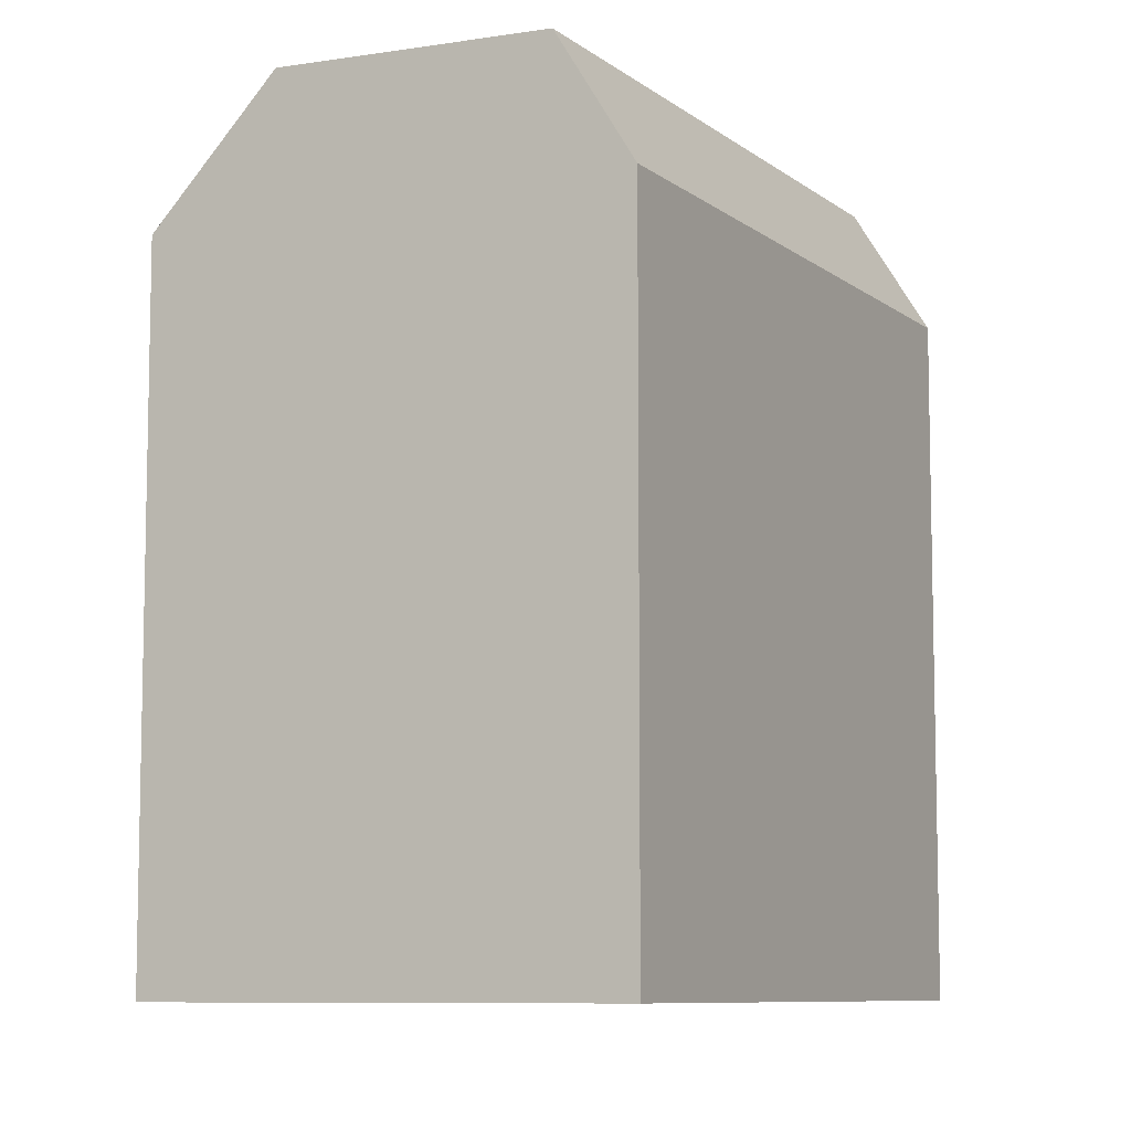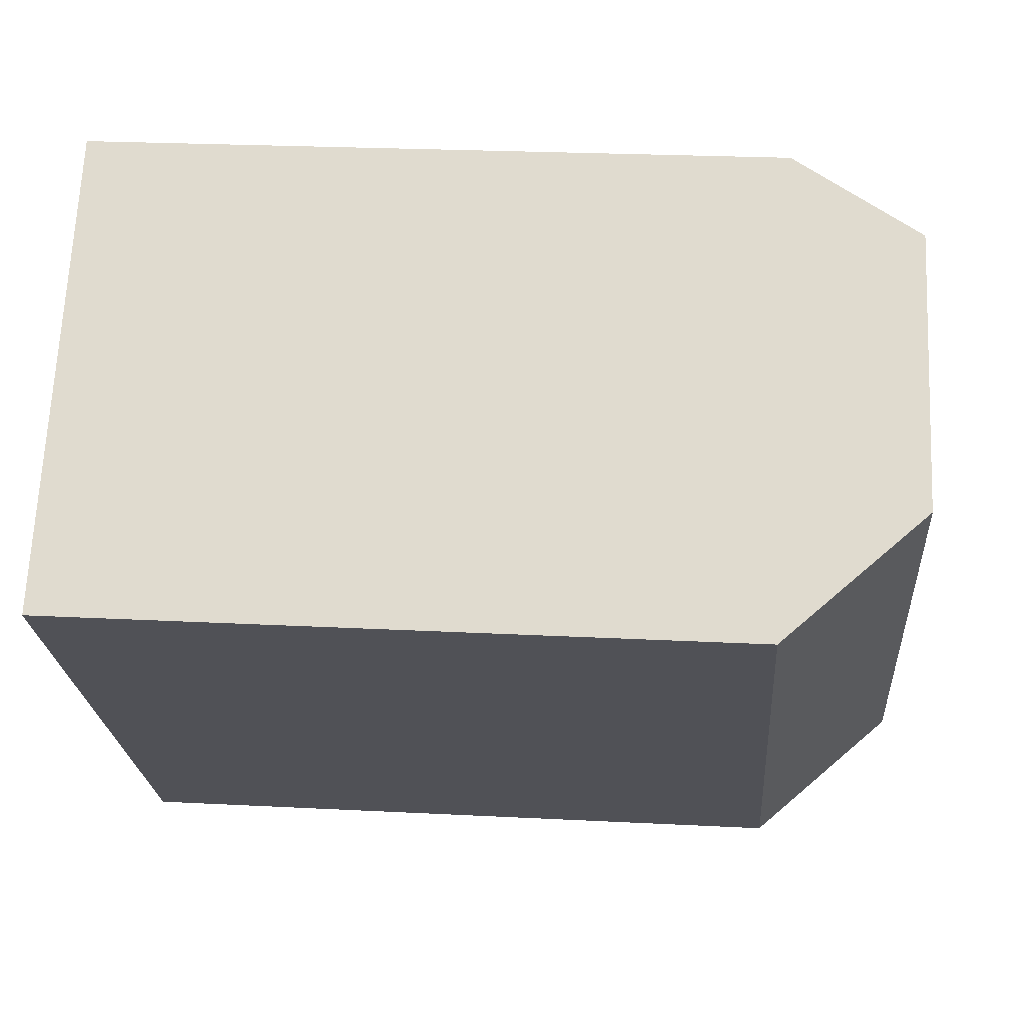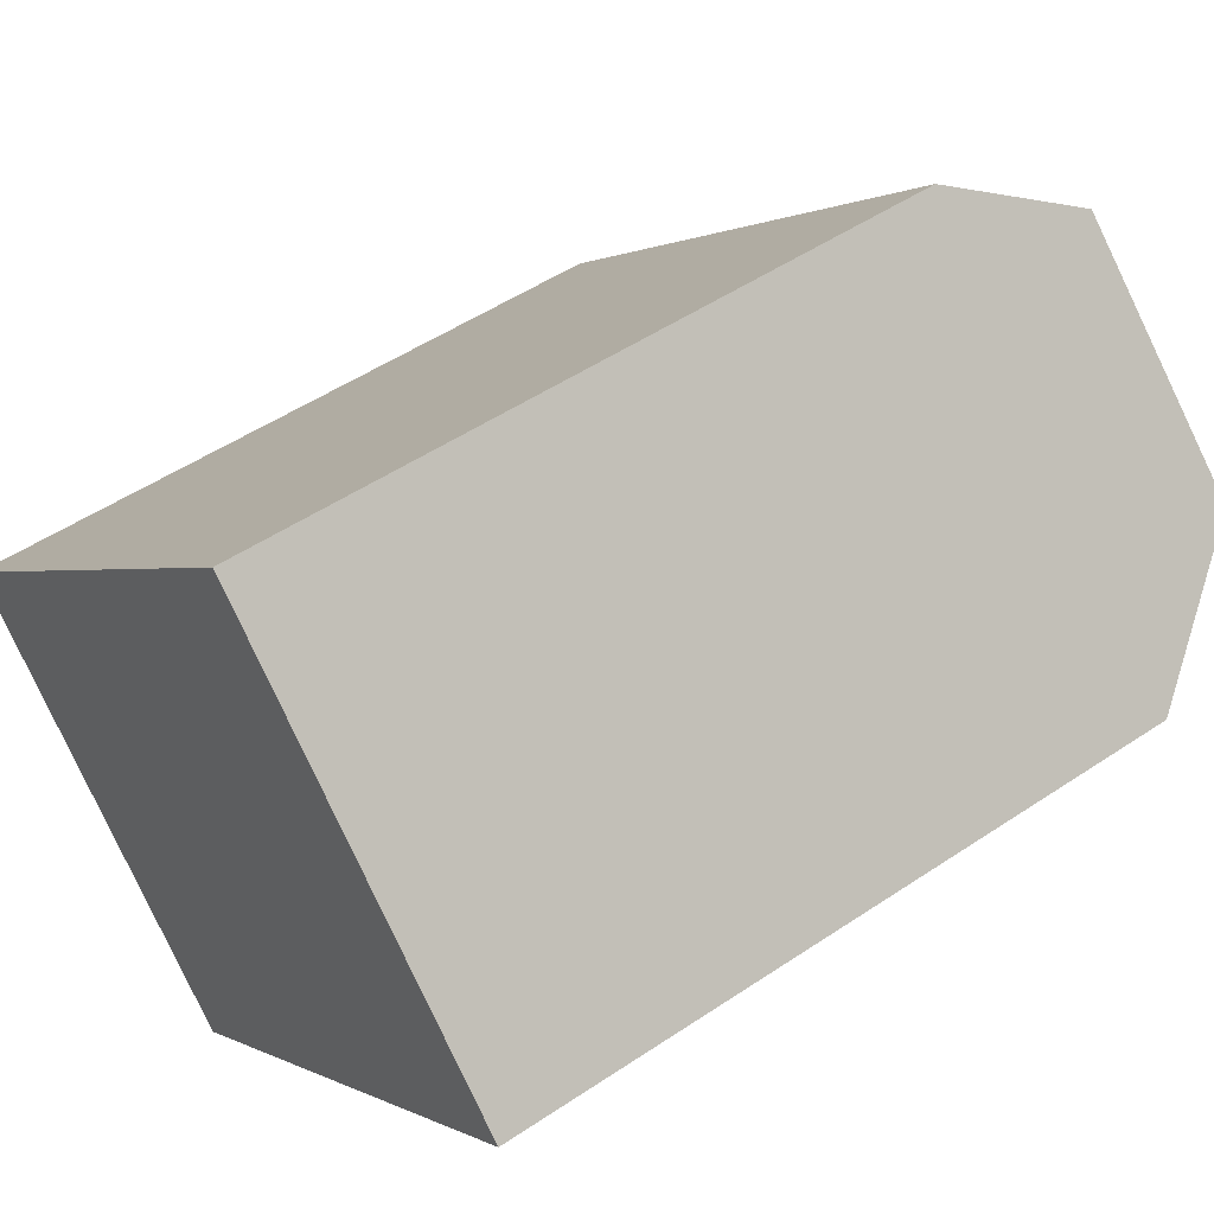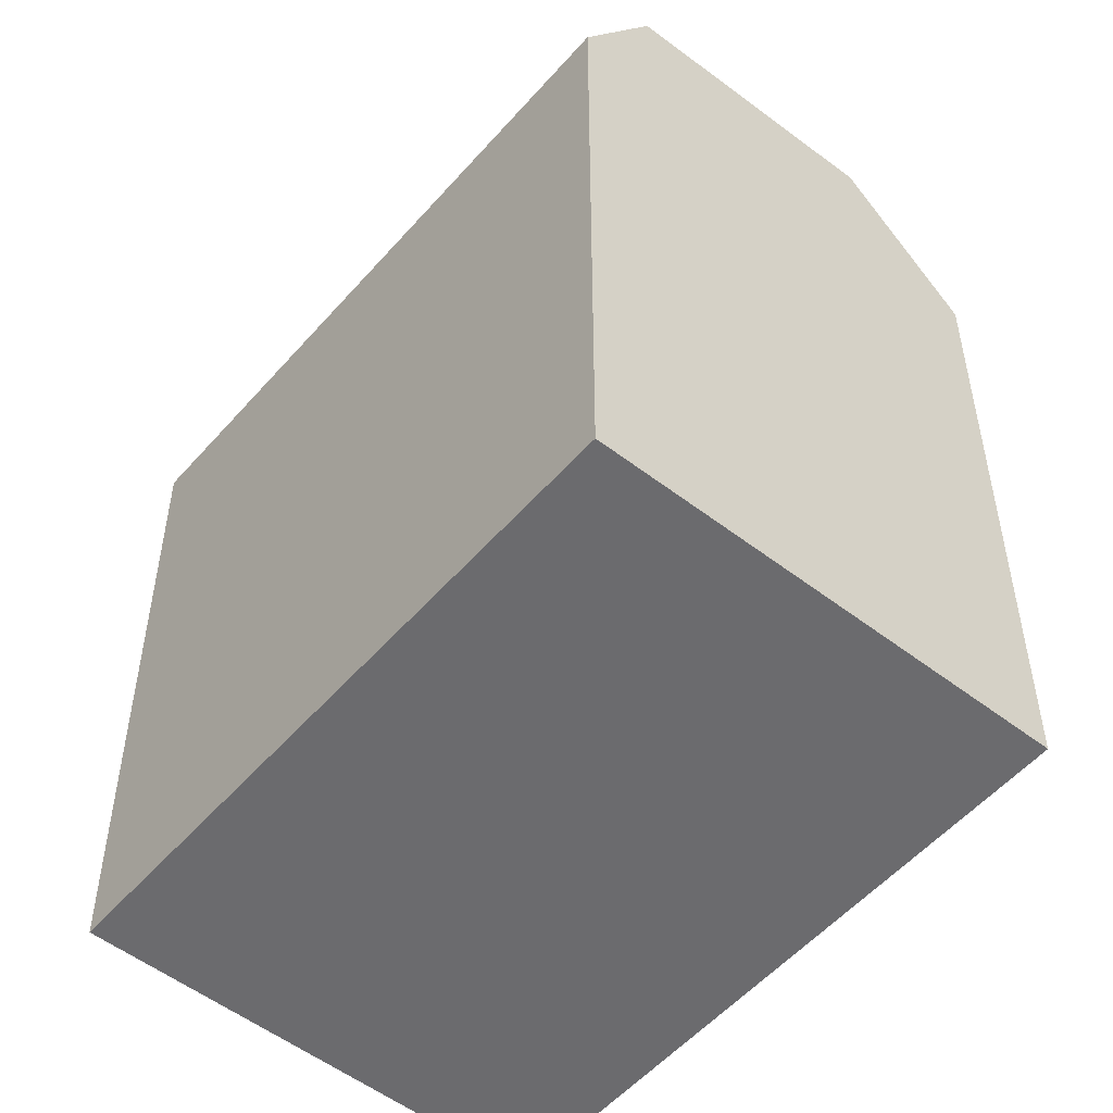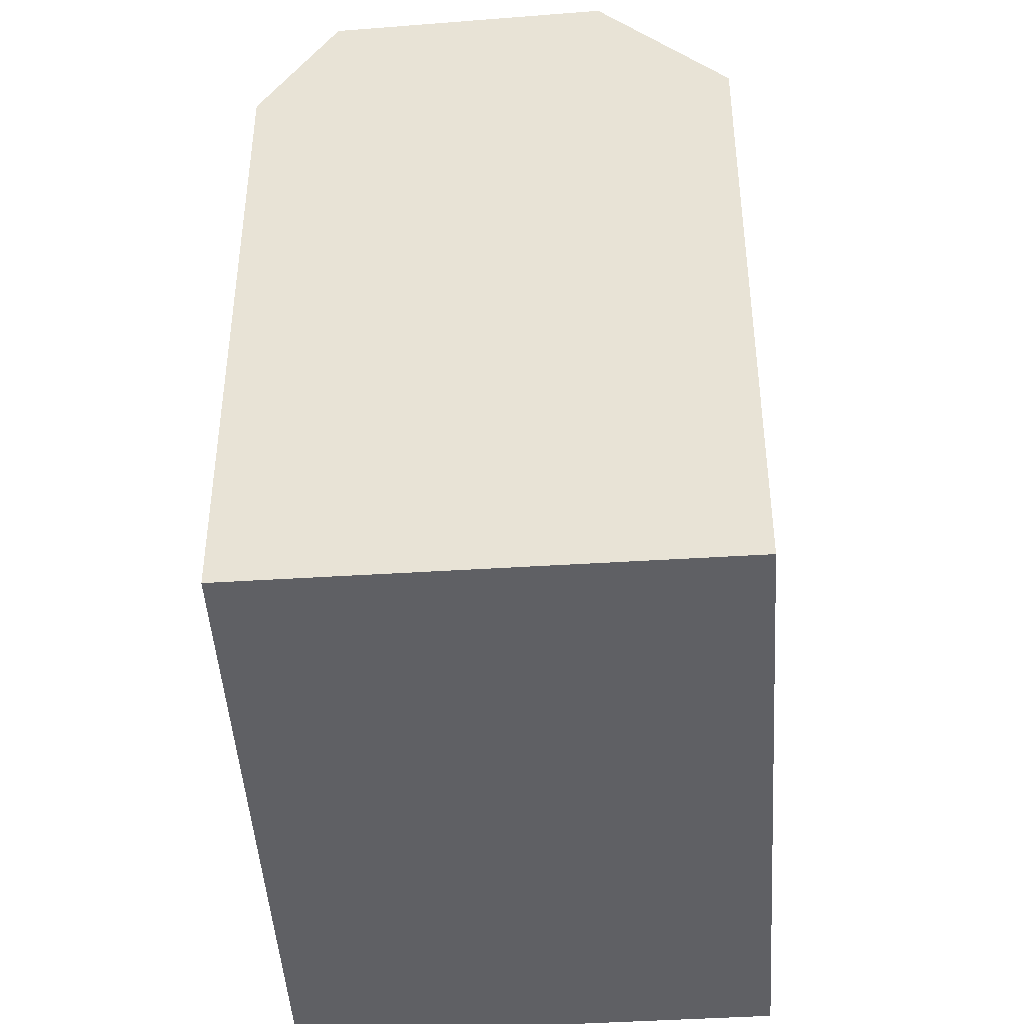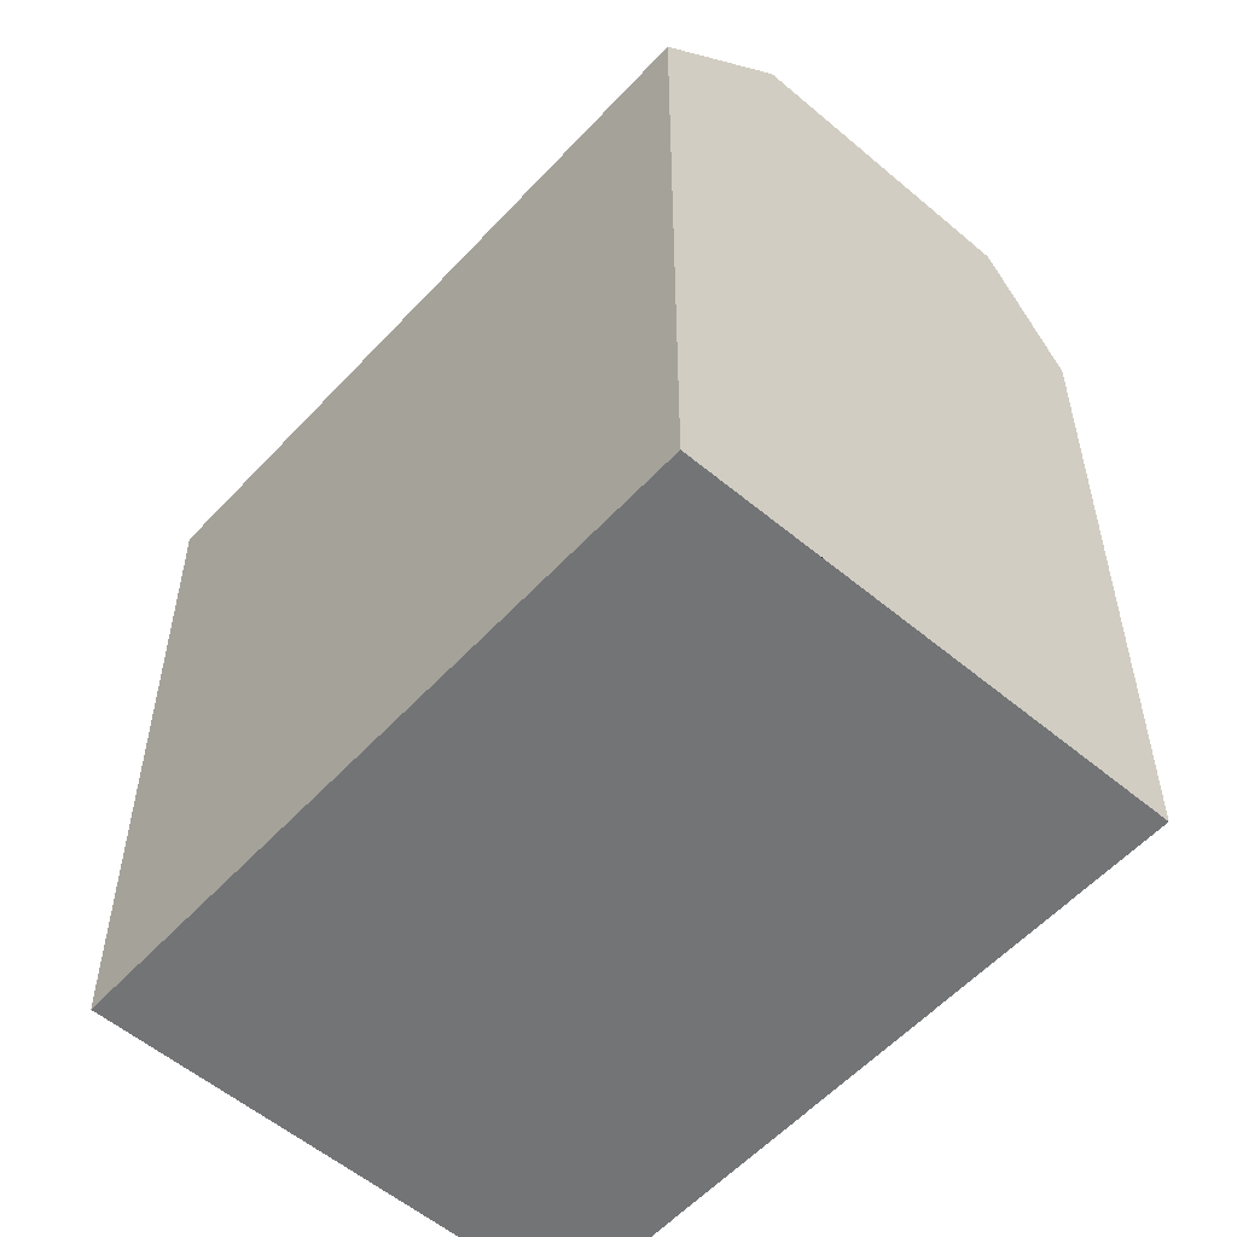
<metadata>
{"format":"obj","ext":"obj","renderer":"f3d","projection":"perspective","resolution":1024,"background":"white","views":[{"elev":-8.3,"azim":-106.2,"up":"+Y"},{"elev":23.1,"azim":95.1,"up":"+Z"},{"elev":50.2,"azim":53.5,"up":"+Z"},{"elev":-53.5,"azim":6.3,"up":"+Y"},{"elev":-45.2,"azim":49.9,"up":"+Y"},{"elev":-56.2,"azim":-175.5,"up":"+Y"}]}
</metadata>
<code>
v  20.92 -3.675e-16 6.001
v  9.632 6.052e-16 -9.884
v  23.5 -2.053e-16 3.352
v  15.43 -7.122e-16 11.63
v  13.87 -8.104e-16 13.24
v  0 0 0
v  7.05 4.43e-16 -7.234
v  1.563 9.821e-17 -1.604
v  15.43 22.89 11.63
v  23.5 19.28 3.351
v  20.92 23.12 6.001
v  13.87 19.28 13.23
v  9.632 19.28 -9.884
v  1.563 22.89 -1.605
v  7.05 23.12 -7.235
v  0.0004109 19.28 -0.0006109
g defaultobject
f 1 2 3
f 2 1 4
f 2 4 5
f 2 5 6
f 2 6 7
f 7 6 8
f 9 10 11
f 10 9 12
f 10 12 3
f 3 12 1
f 1 12 4
f 4 12 5
f 13 14 15
f 14 13 16
f 16 13 2
f 16 2 7
f 16 7 8
f 16 8 6
f 12 6 5
f 6 12 16
f 2 10 3
f 10 2 13
f 14 12 9
f 12 14 16
f 15 9 11
f 9 15 14
f 13 11 10
f 11 13 15

</code>
